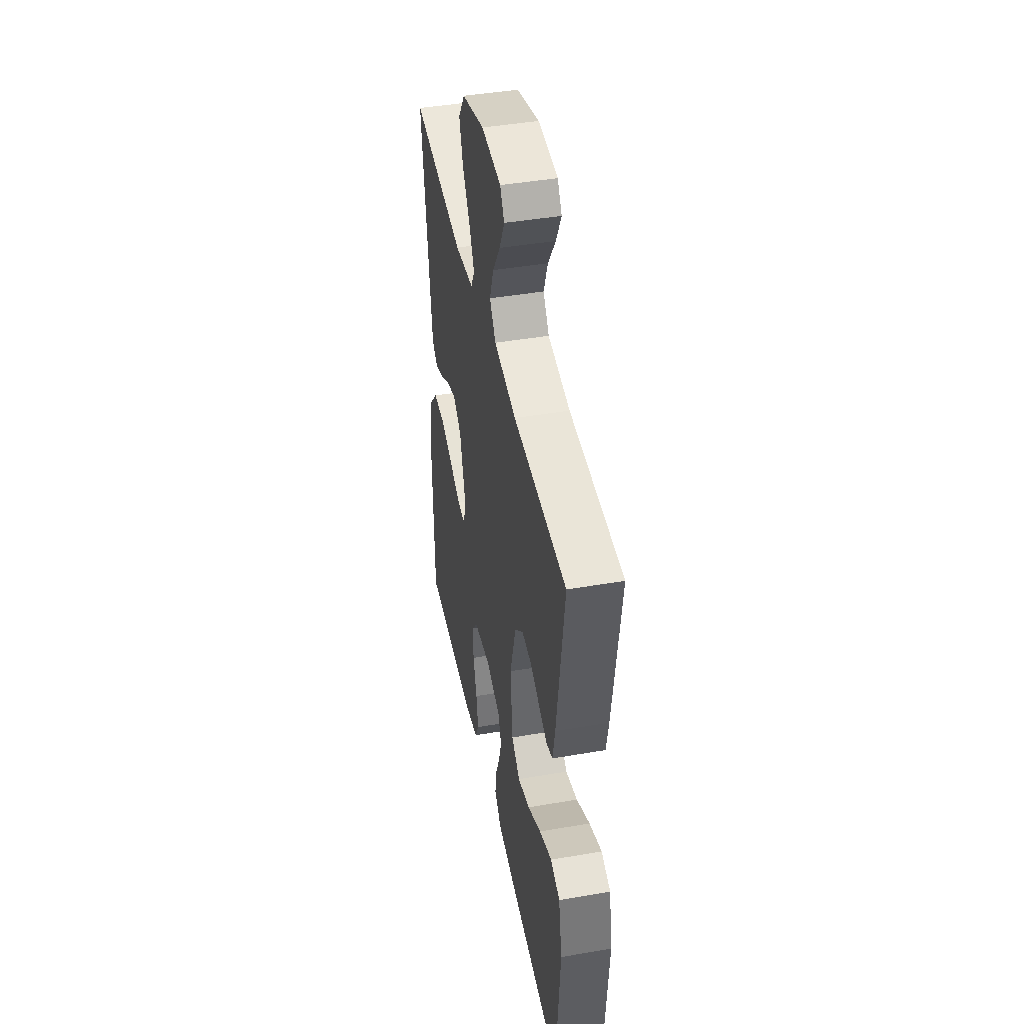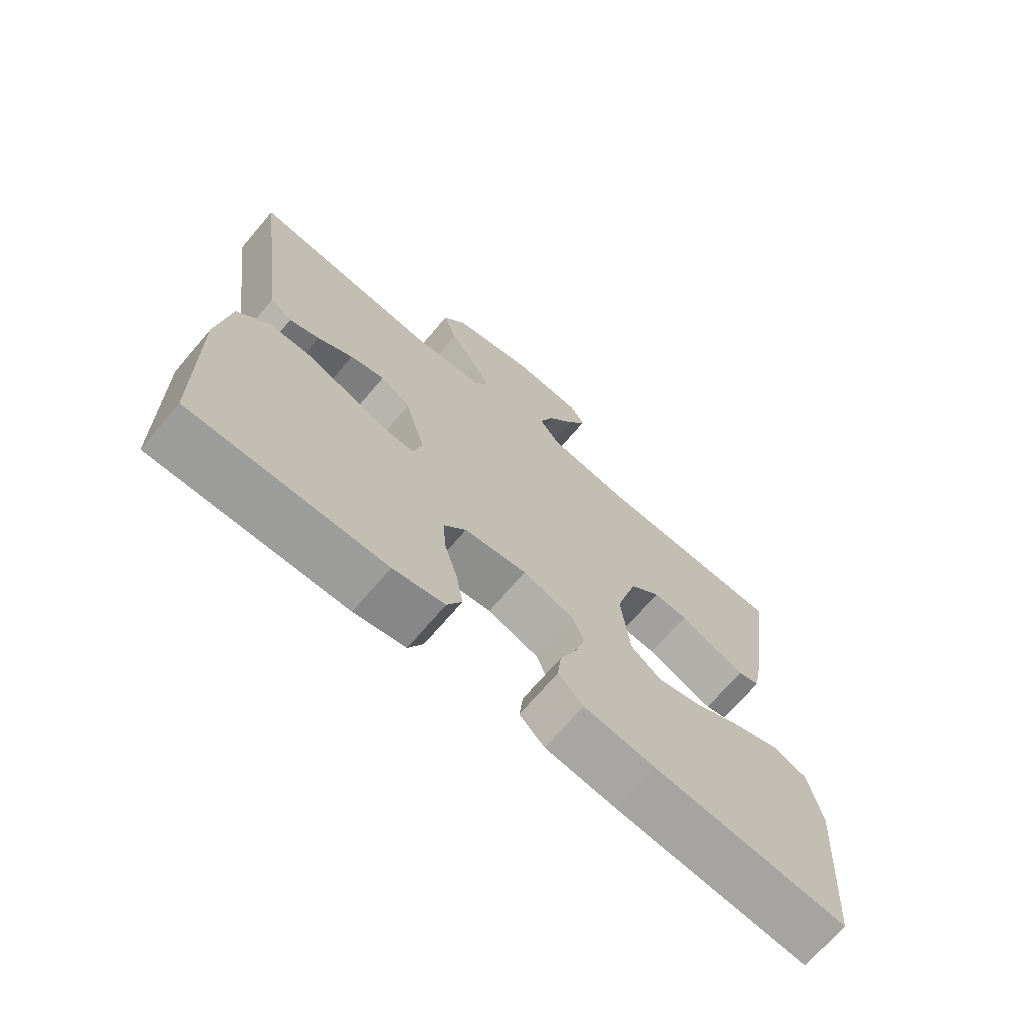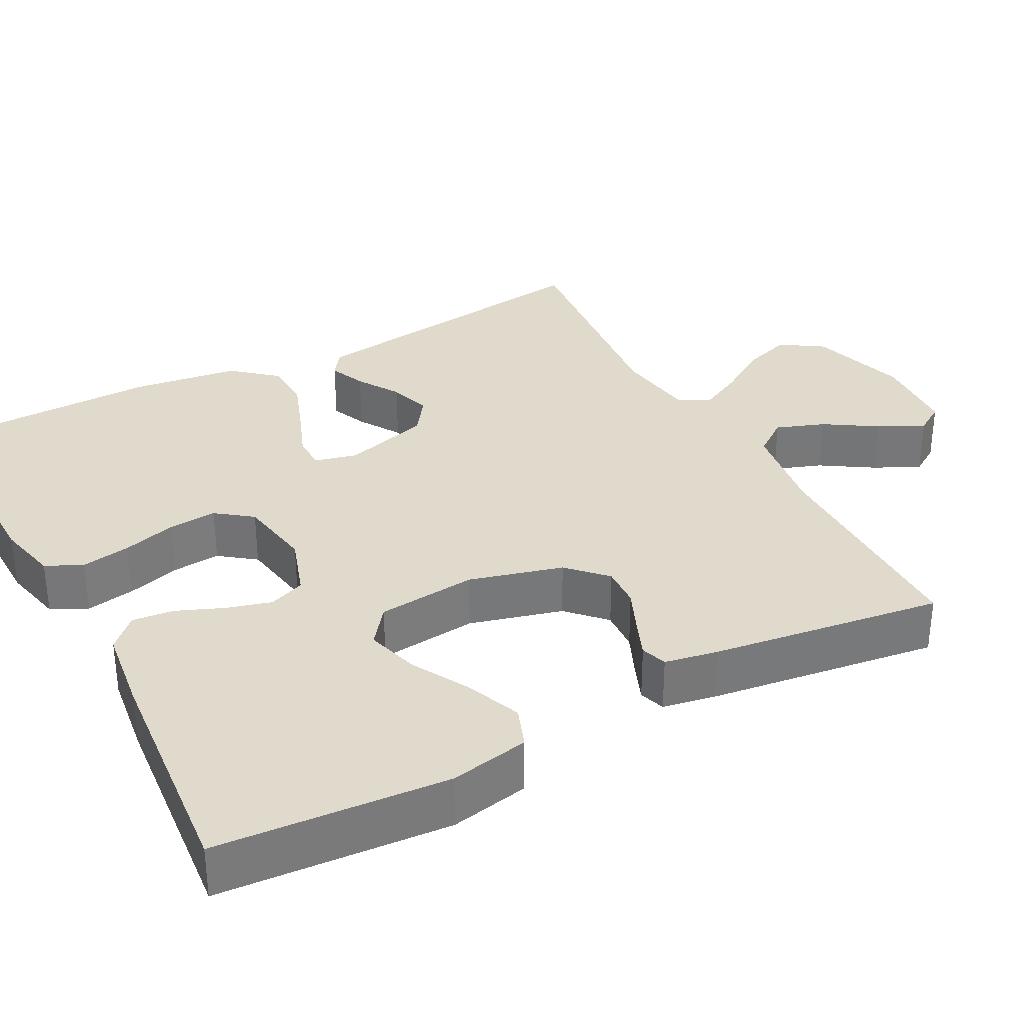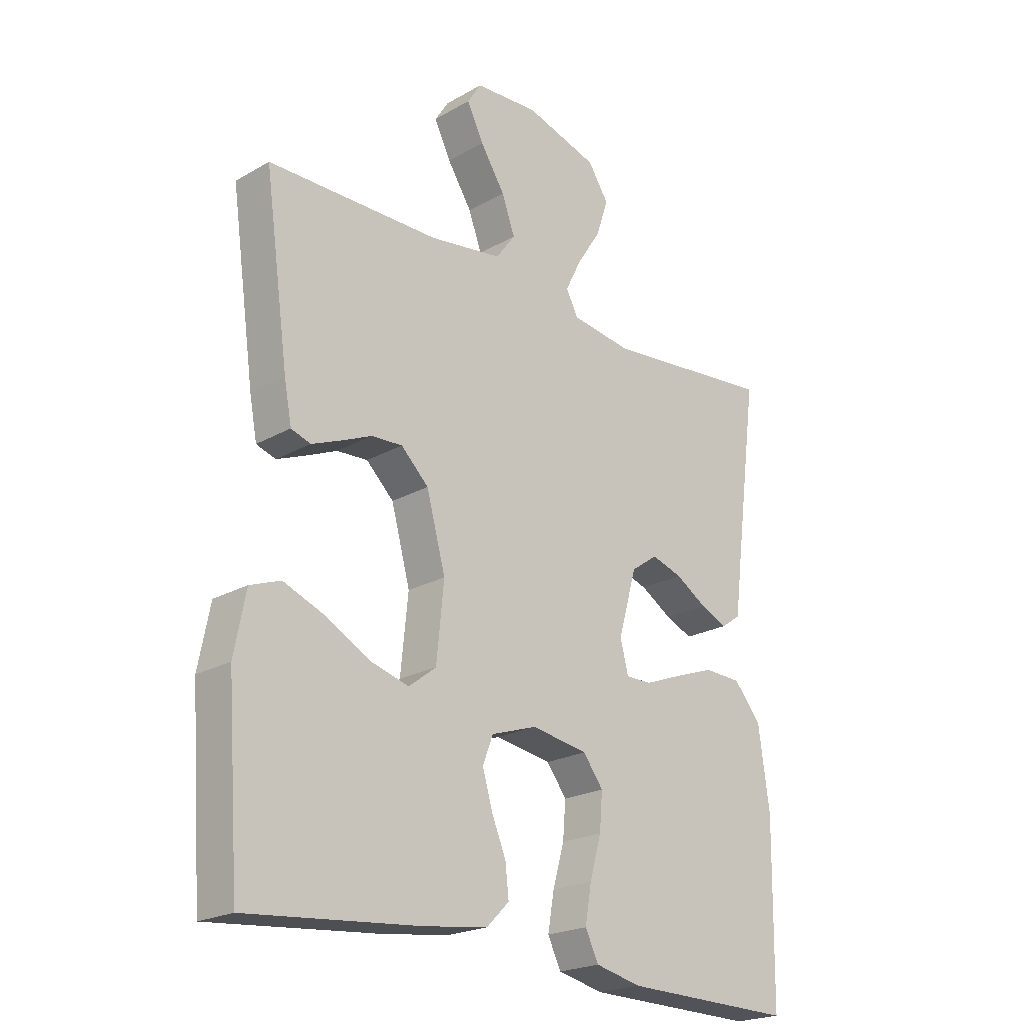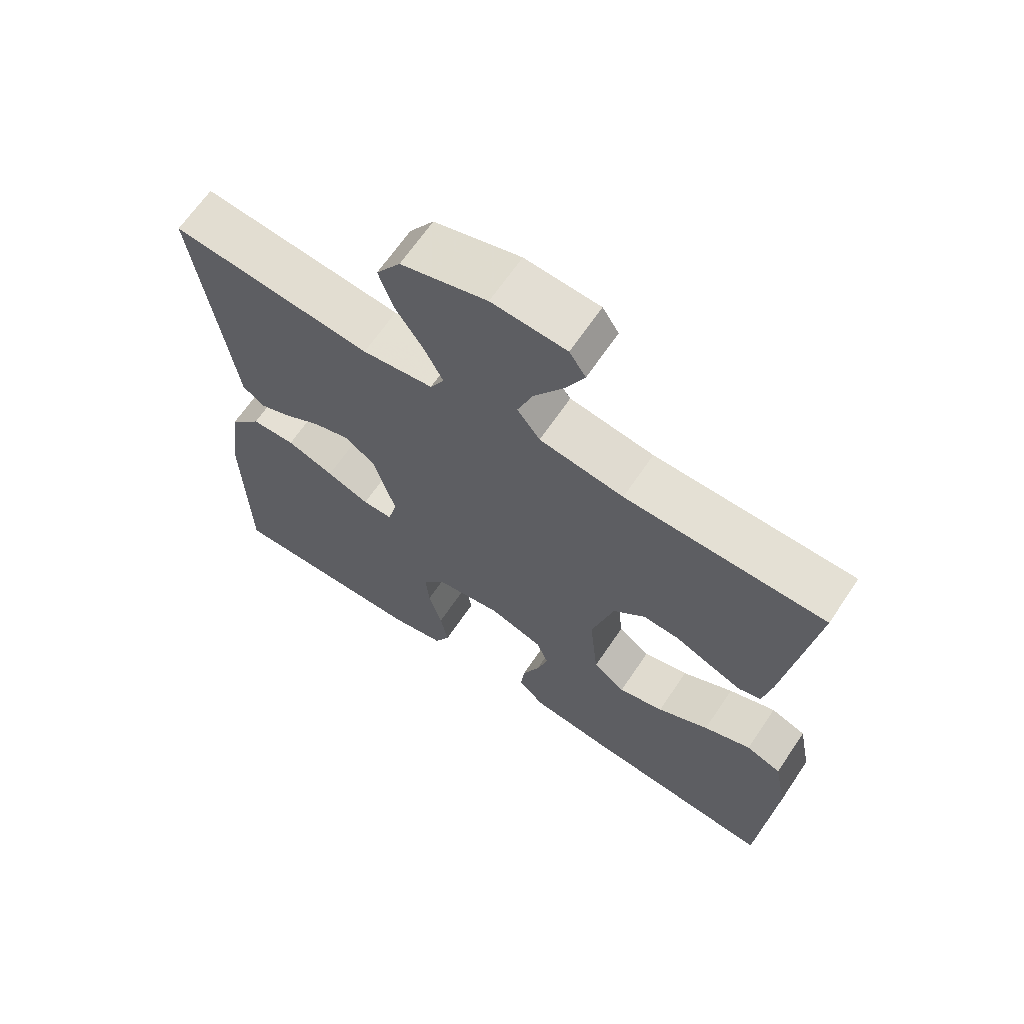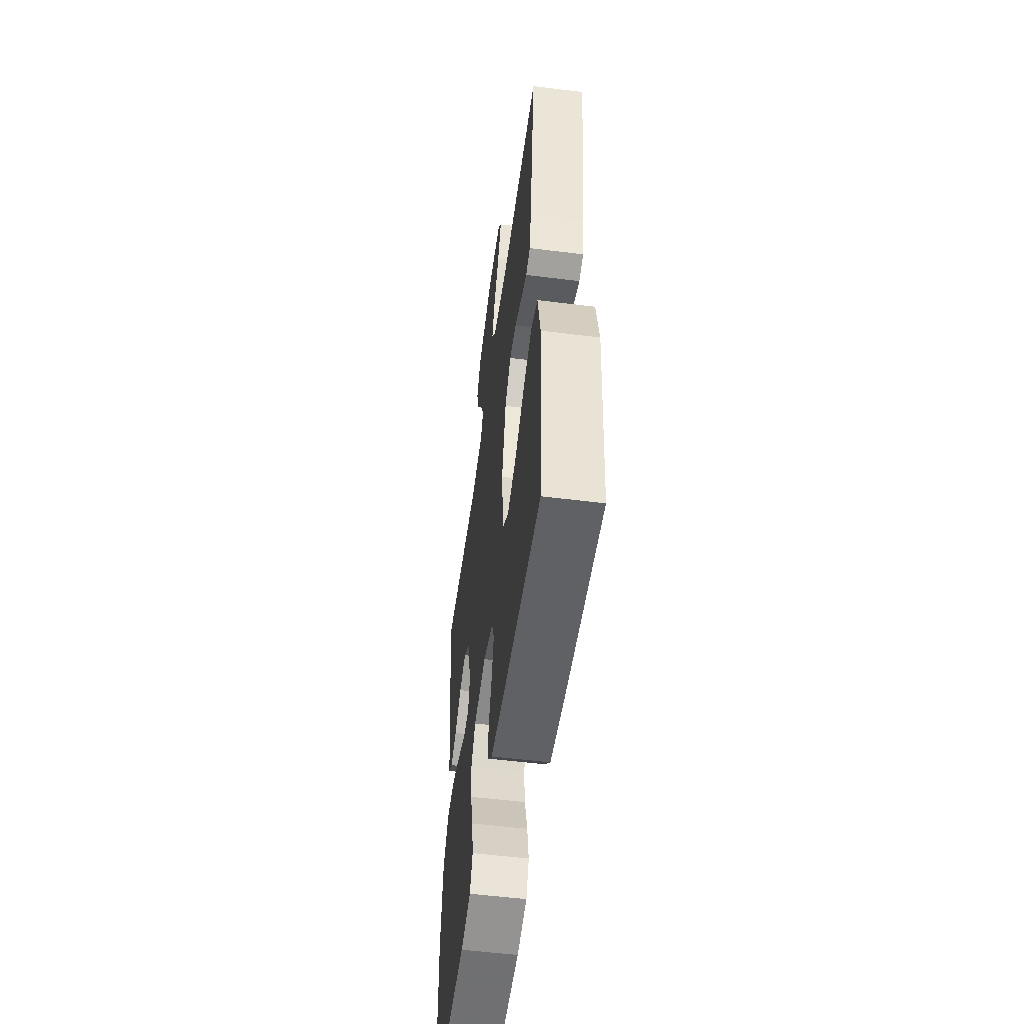
<metadata>
{"format":"obj","ext":"obj","renderer":"f3d","projection":"perspective","resolution":1024,"background":"white","views":[{"elev":44.1,"azim":-101.4,"up":"+Z"},{"elev":-70.5,"azim":139.5,"up":"+Z"},{"elev":33.0,"azim":-118.2,"up":"+Y"},{"elev":-22.0,"azim":-45.2,"up":"+Z"},{"elev":66.0,"azim":-146.0,"up":"+Z"},{"elev":-54.1,"azim":-97.6,"up":"+Z"}]}
</metadata>
<code>
v 0.5 0.07 0.5
v 0.46 0.07 0.2
v 0.447 0.07 0.099
v 0.413 0.07 0.075
v 0.366 0.07 0.095
v 0.311 0.07 0.129
v 0.257 0.07 0.146
v 0.21 0.07 0.113
v 0.178 0.07 0
v 0.192 0.07 -0.055
v 0.237 0.07 -0.055
v 0.301 0.07 -0.03
v 0.372 0.07 -0.004
v 0.438 0.07 -0.006
v 0.486 0.07 -0.062
v 0.505 0.07 -0.2
v 0.5 0.07 -0.5
v 0.2 0.07 -0.495
v 0.12 0.07 -0.477
v 0.097 0.07 -0.43
v 0.108 0.07 -0.366
v 0.128 0.07 -0.296
v 0.133 0.07 -0.233
v 0.098 0.07 -0.187
v 0 0.07 -0.171
v -0.08 0.07 -0.198
v -0.098 0.07 -0.245
v -0.081 0.07 -0.304
v -0.056 0.07 -0.364
v -0.05 0.07 -0.418
v -0.089 0.07 -0.457
v -0.2 0.07 -0.472
v -0.5 0.07 -0.5
v -0.522 0.07 -0.2
v -0.502 0.07 -0.097
v -0.449 0.07 -0.077
v -0.378 0.07 -0.105
v -0.301 0.07 -0.147
v -0.233 0.07 -0.166
v -0.185 0.07 -0.129
v -0.172 0.07 0
v -0.205 0.07 0.121
v -0.253 0.07 0.167
v -0.307 0.07 0.164
v -0.362 0.07 0.14
v -0.411 0.07 0.12
v -0.445 0.07 0.131
v -0.458 0.07 0.2
v -0.5 0.07 0.5
v -0.2 0.07 0.503
v -0.074 0.07 0.522
v -0.04 0.07 0.568
v -0.063 0.07 0.631
v -0.106 0.07 0.698
v -0.135 0.07 0.757
v -0.111 0.07 0.795
v 0 0.07 0.802
v 0.128 0.07 0.764
v 0.164 0.07 0.709
v 0.143 0.07 0.645
v 0.101 0.07 0.58
v 0.073 0.07 0.524
v 0.094 0.07 0.484
v 0.2 0.07 0.469
v 0.5 0 0.5
v 0.46 0 0.2
v 0.447 0 0.099
v 0.413 0 0.075
v 0.366 0 0.095
v 0.311 0 0.129
v 0.257 0 0.146
v 0.21 0 0.113
v 0.178 0 0
v 0.192 0 -0.055
v 0.237 0 -0.055
v 0.301 0 -0.03
v 0.372 0 -0.004
v 0.438 0 -0.006
v 0.486 0 -0.062
v 0.505 0 -0.2
v 0.5 0 -0.5
v 0.2 0 -0.495
v 0.12 0 -0.477
v 0.097 0 -0.43
v 0.108 0 -0.366
v 0.128 0 -0.296
v 0.133 0 -0.233
v 0.098 0 -0.187
v 0 0 -0.171
v -0.08 0 -0.198
v -0.098 0 -0.245
v -0.081 0 -0.304
v -0.056 0 -0.364
v -0.05 0 -0.418
v -0.089 0 -0.457
v -0.2 0 -0.472
v -0.5 0 -0.5
v -0.522 0 -0.2
v -0.502 0 -0.097
v -0.449 0 -0.077
v -0.378 0 -0.105
v -0.301 0 -0.147
v -0.233 0 -0.166
v -0.185 0 -0.129
v -0.172 0 0
v -0.205 0 0.121
v -0.253 0 0.167
v -0.307 0 0.164
v -0.362 0 0.14
v -0.411 0 0.12
v -0.445 0 0.131
v -0.458 0 0.2
v -0.5 0 0.5
v -0.2 0 0.503
v -0.074 0 0.522
v -0.04 0 0.568
v -0.063 0 0.631
v -0.106 0 0.698
v -0.135 0 0.757
v -0.111 0 0.795
v 0 0 0.802
v 0.128 0 0.764
v 0.164 0 0.709
v 0.143 0 0.645
v 0.101 0 0.58
v 0.073 0 0.524
v 0.094 0 0.484
v 0.2 0 0.469
f 58 59 60 61
f 58 61 62
f 57 58 62
f 56 57 62
f 53 54 55 56
f 52 53 56 62
f 51 52 62 63
f 47 48 49 50
f 47 50 51 63
f 44 45 46 47
f 35 36 37 38
f 35 38 39
f 34 35 39
f 33 34 39
f 32 33 39 40
f 28 29 30 31
f 27 28 31 32
f 26 27 32 40
f 19 20 21 22
f 19 22 23
f 18 19 23
f 17 18 23
f 16 17 23 24
f 11 12 13 14
f 11 14 15 16
f 3 4 5 6
f 2 3 6 7
f 64 1 2 7
f 44 47 63 64
f 43 44 64
f 42 43 64 7
f 41 42 7 8
f 25 26 40 41
f 25 41 8 9
f 24 25 9 10
f 10 11 16 24
f 125 124 123 122
f 126 125 122
f 126 122 121
f 126 121 120
f 120 119 118 117
f 126 120 117 116
f 127 126 116 115
f 114 113 112 111
f 127 115 114 111
f 111 110 109 108
f 102 101 100 99
f 103 102 99
f 103 99 98
f 103 98 97
f 104 103 97 96
f 95 94 93 92
f 96 95 92 91
f 104 96 91 90
f 86 85 84 83
f 87 86 83
f 87 83 82
f 87 82 81
f 88 87 81 80
f 78 77 76 75
f 80 79 78 75
f 70 69 68 67
f 71 70 67 66
f 71 66 65 128
f 128 127 111 108
f 128 108 107
f 71 128 107 106
f 72 71 106 105
f 105 104 90 89
f 73 72 105 89
f 74 73 89 88
f 88 80 75 74
f 1 65 66 2
f 2 66 67 3
f 3 67 68 4
f 4 68 69 5
f 5 69 70 6
f 6 70 71 7
f 7 71 72 8
f 8 72 73 9
f 9 73 74 10
f 10 74 75 11
f 11 75 76 12
f 12 76 77 13
f 13 77 78 14
f 14 78 79 15
f 15 79 80 16
f 16 80 81 17
f 17 81 82 18
f 18 82 83 19
f 19 83 84 20
f 20 84 85 21
f 21 85 86 22
f 22 86 87 23
f 23 87 88 24
f 24 88 89 25
f 25 89 90 26
f 26 90 91 27
f 27 91 92 28
f 28 92 93 29
f 29 93 94 30
f 30 94 95 31
f 31 95 96 32
f 32 96 97 33
f 33 97 98 34
f 34 98 99 35
f 35 99 100 36
f 36 100 101 37
f 37 101 102 38
f 38 102 103 39
f 39 103 104 40
f 40 104 105 41
f 41 105 106 42
f 42 106 107 43
f 43 107 108 44
f 44 108 109 45
f 45 109 110 46
f 46 110 111 47
f 47 111 112 48
f 48 112 113 49
f 49 113 114 50
f 50 114 115 51
f 51 115 116 52
f 52 116 117 53
f 53 117 118 54
f 54 118 119 55
f 55 119 120 56
f 56 120 121 57
f 57 121 122 58
f 58 122 123 59
f 59 123 124 60
f 60 124 125 61
f 61 125 126 62
f 62 126 127 63
f 63 127 128 64
f 64 128 65 1

</code>
